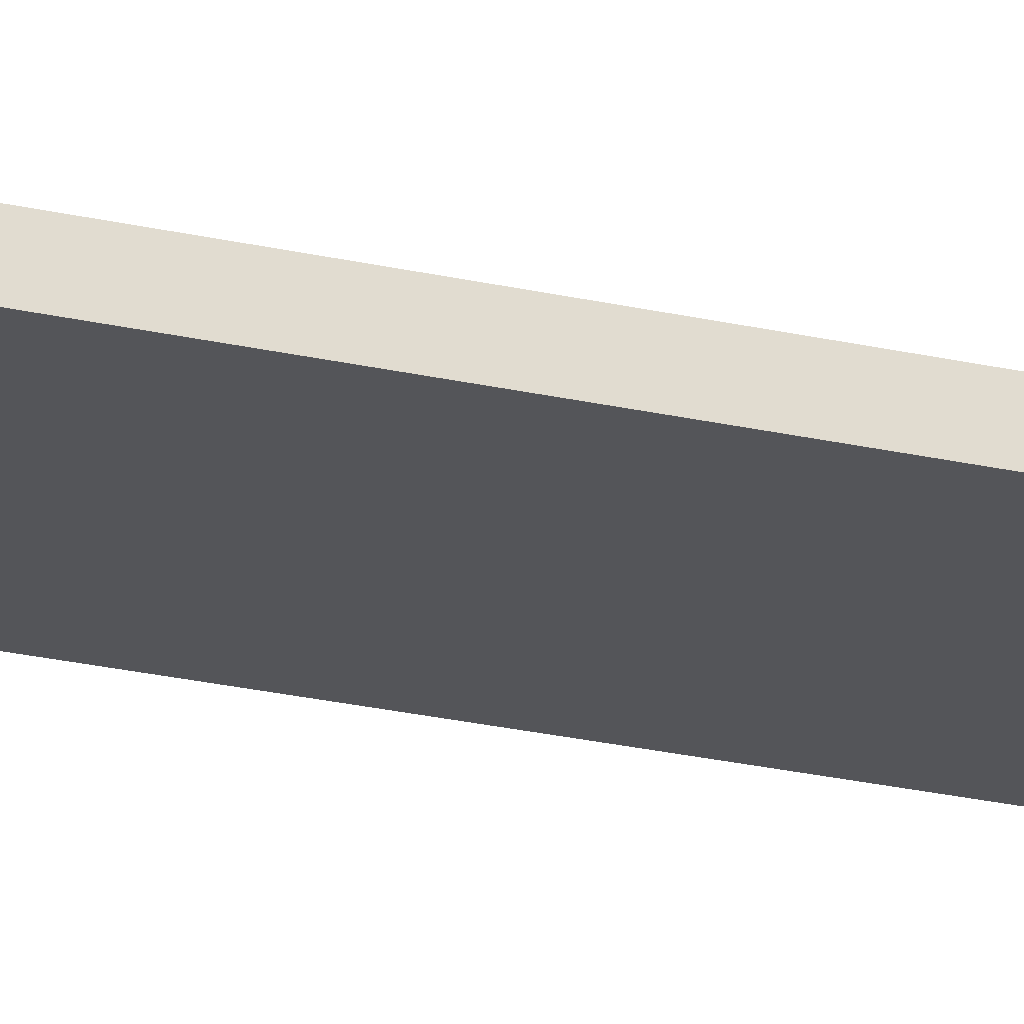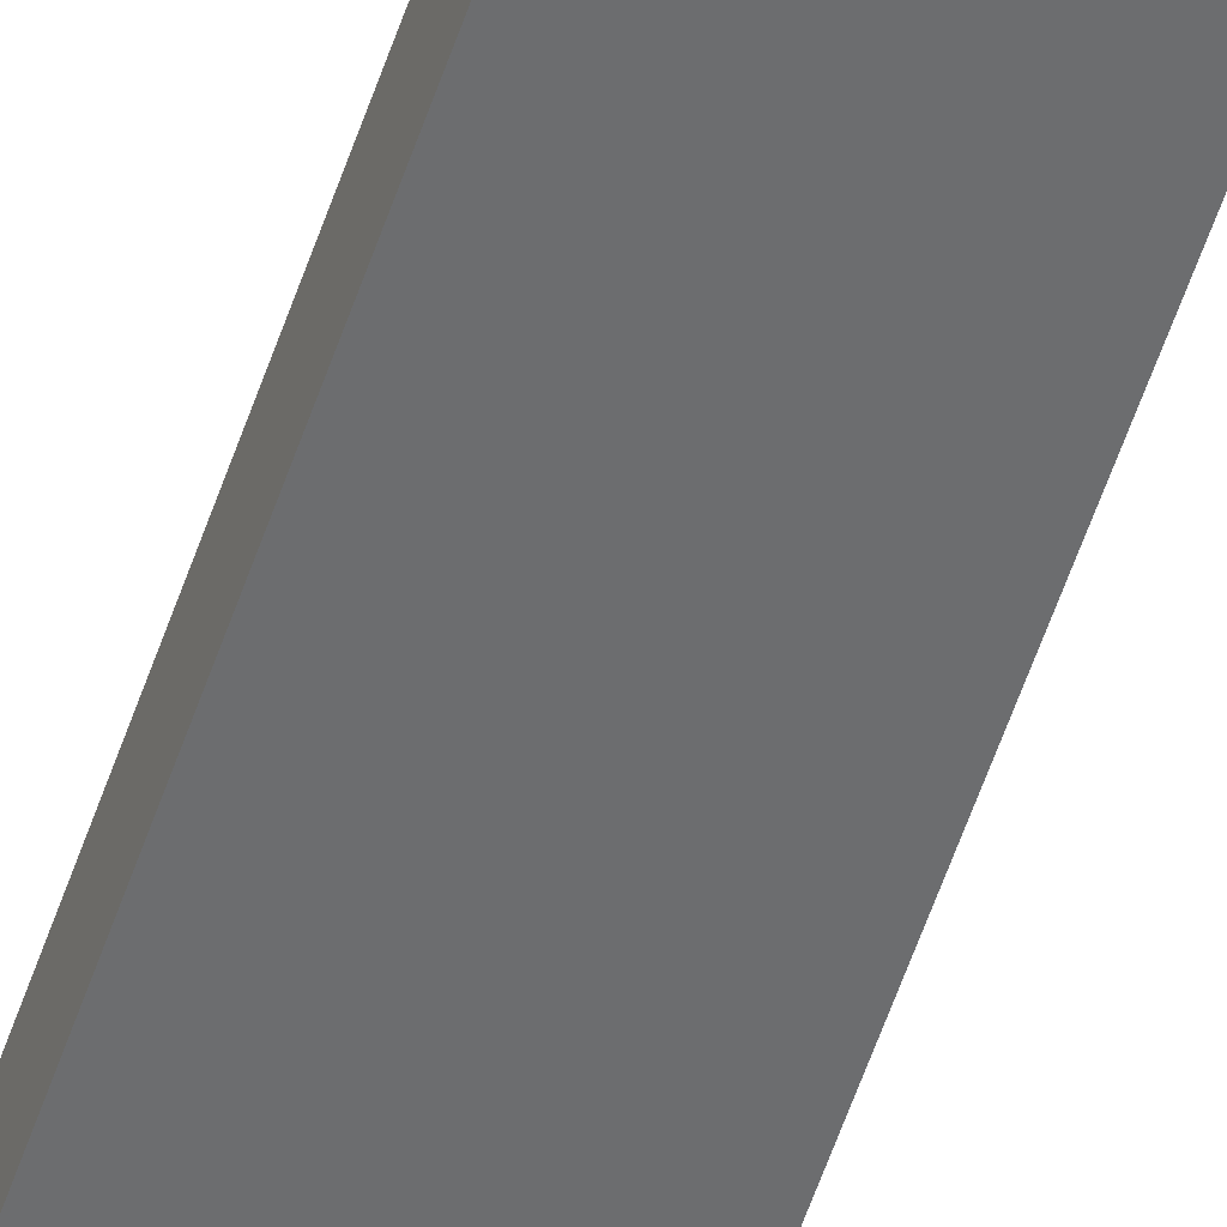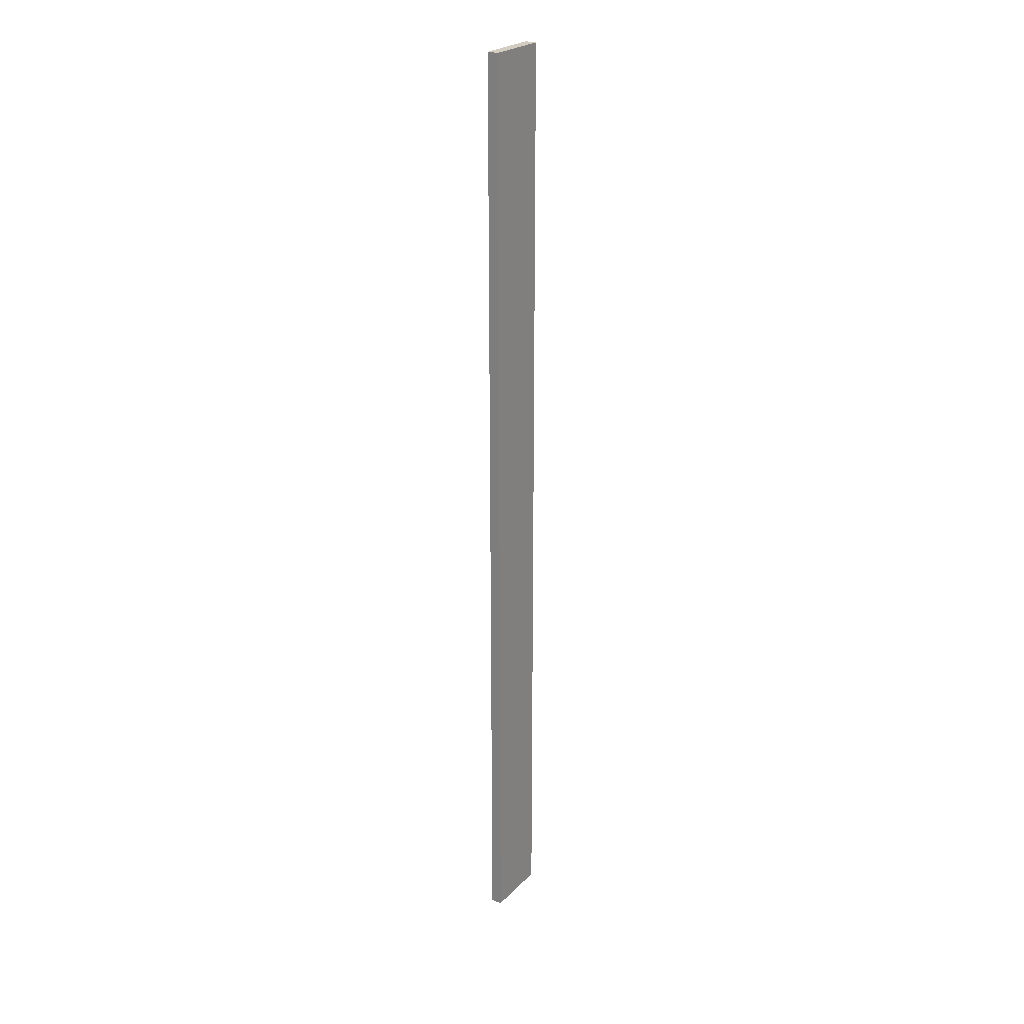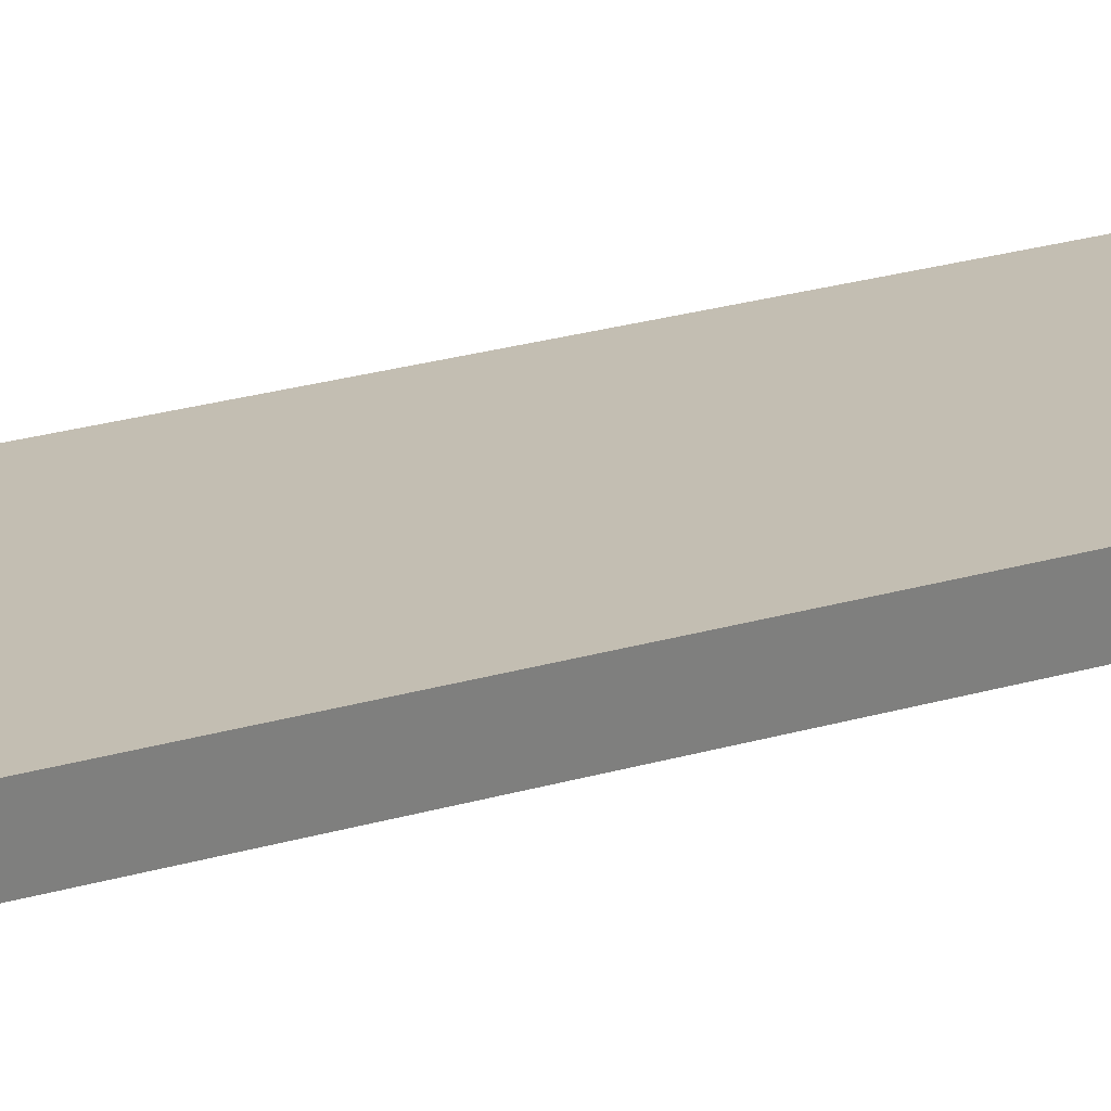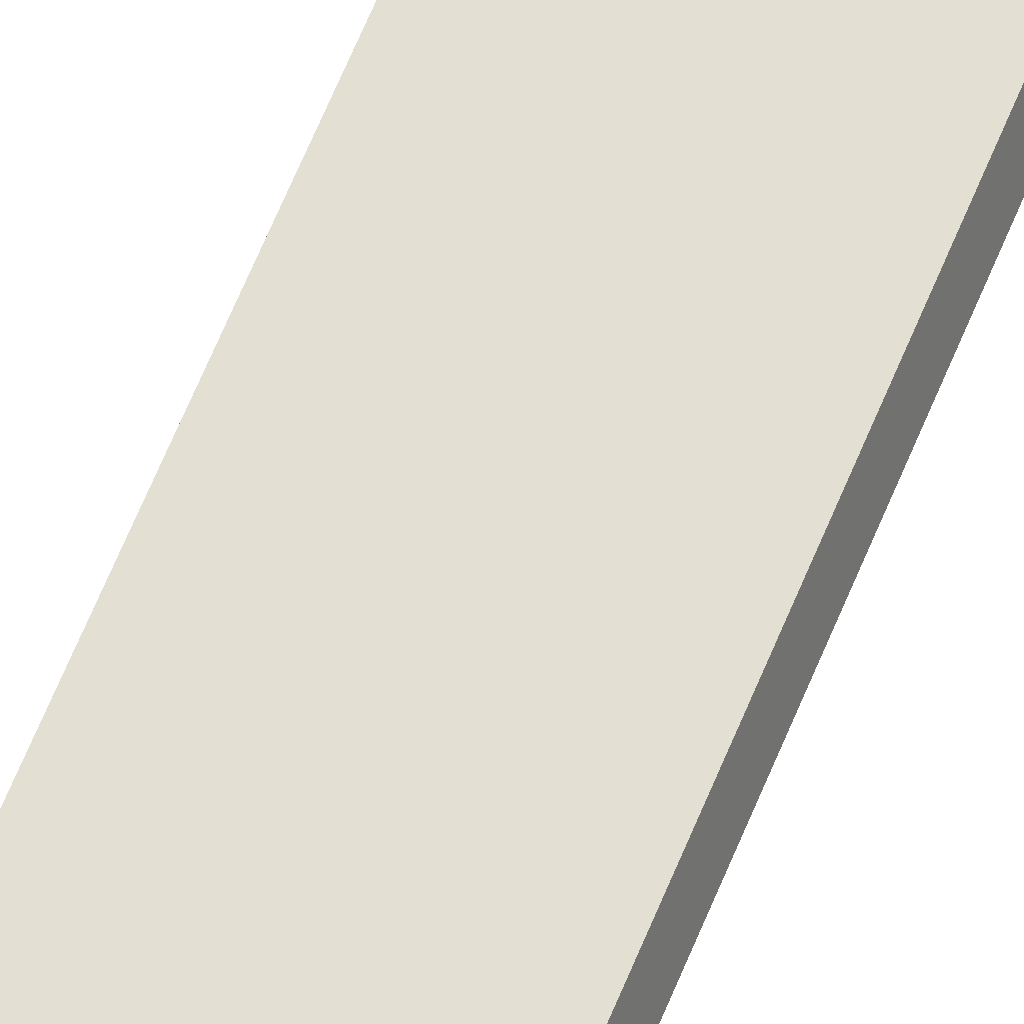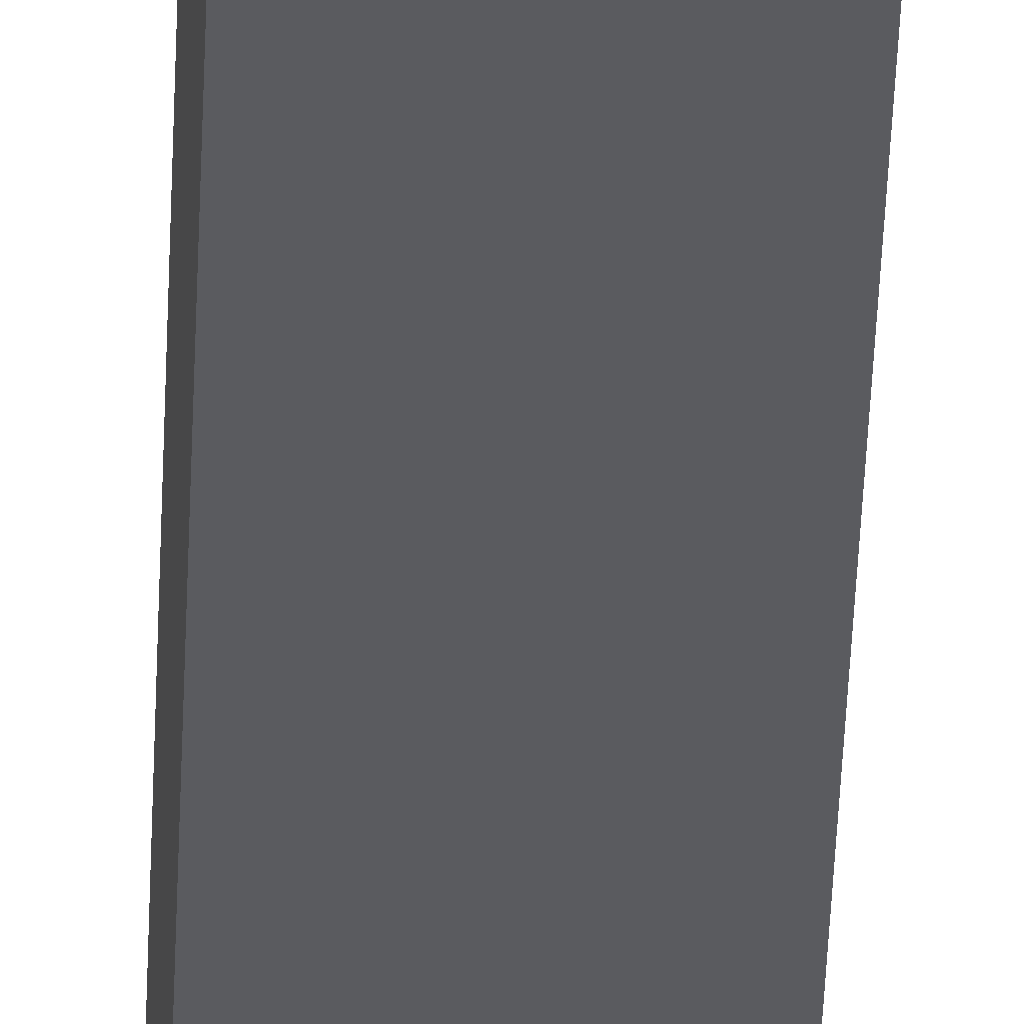
<metadata>
{"format":"obj","ext":"obj","renderer":"f3d","projection":"perspective","resolution":1024,"background":"white","views":[{"elev":-15.7,"azim":-120.3,"up":"+Z"},{"elev":-57.0,"azim":161.5,"up":"+Z"},{"elev":24.6,"azim":-46.3,"up":"+Y"},{"elev":9.1,"azim":38.1,"up":"+Z"},{"elev":57.9,"azim":-159.0,"up":"+Z"},{"elev":-37.6,"azim":178.1,"up":"+Z"}]}
</metadata>
<code>
v  0.06 24.43 0.276
v  1.647 24.43 -0.327
v  0 24.43 1.496e-15
v  1.711 24.43 -0.04
v  0 0 0
v  0.06 -1.69e-17 0.276
v  1.711 2.449e-18 -0.04
v  1.647 2.002e-17 -0.327
g defaultobject
f 1 2 3
f 2 1 4
f 5 1 3
f 1 5 6
f 6 4 1
f 4 6 7
f 7 2 4
f 2 7 8
f 8 3 2
f 3 8 5
f 8 6 5
f 6 8 7

</code>
